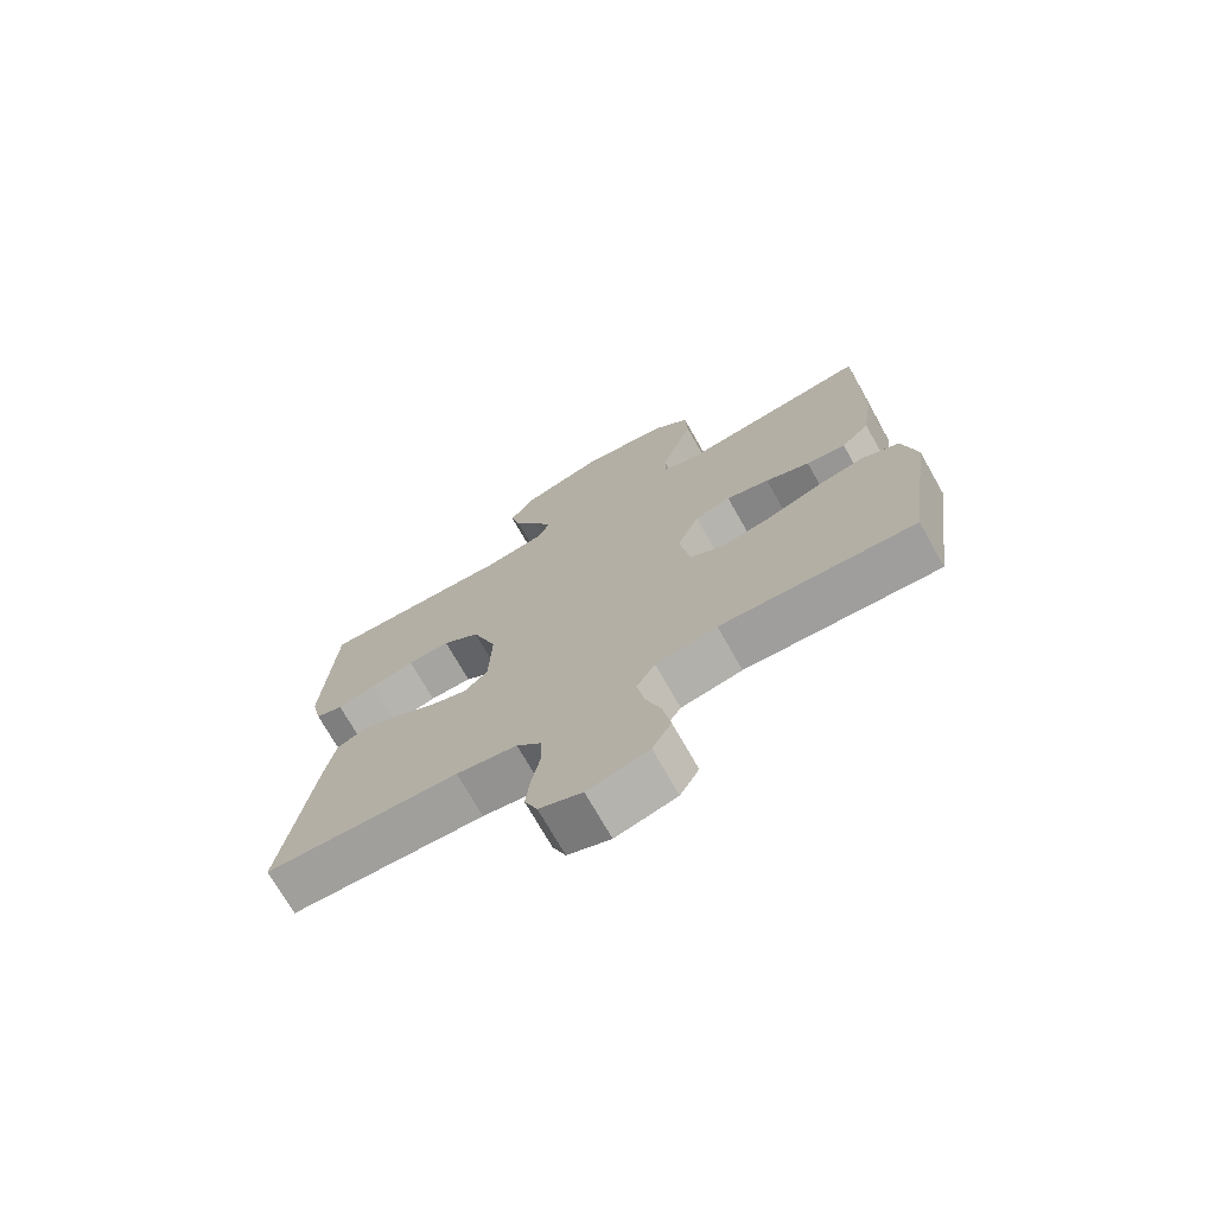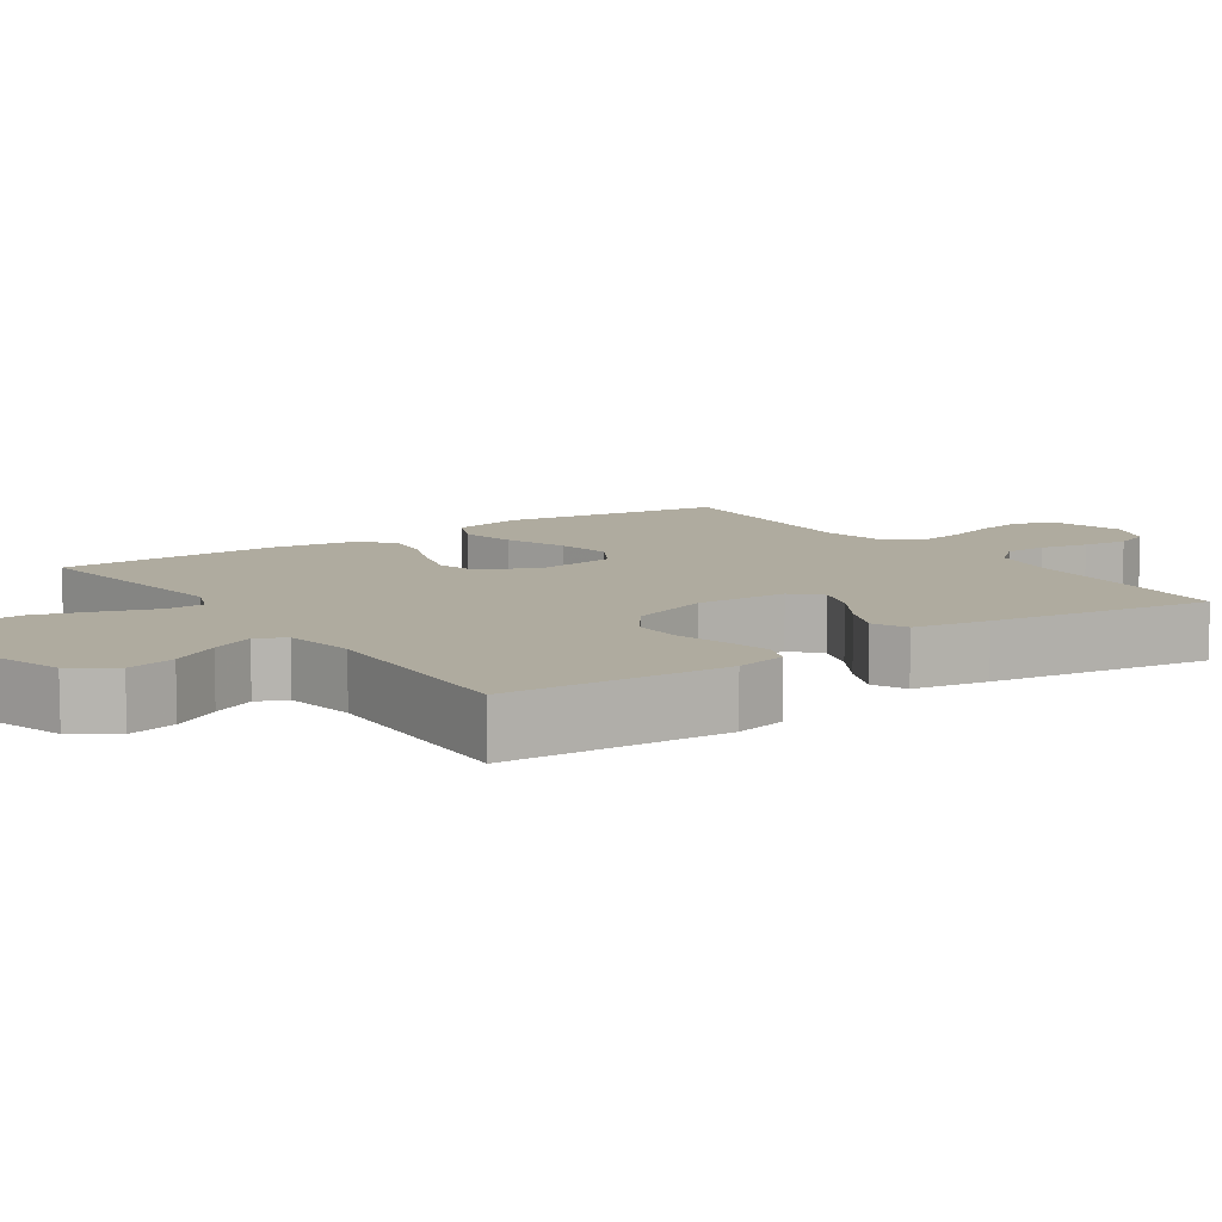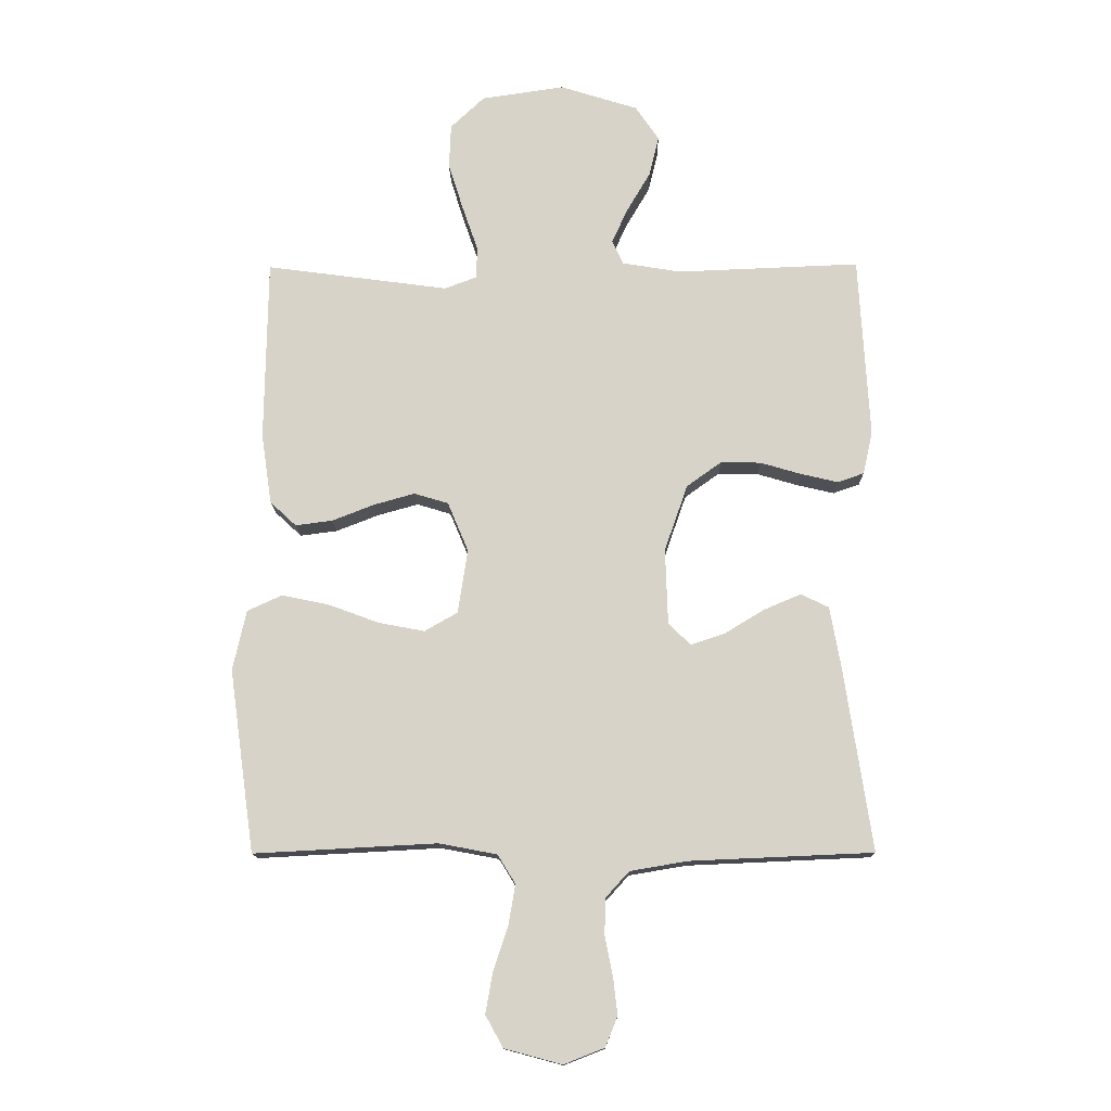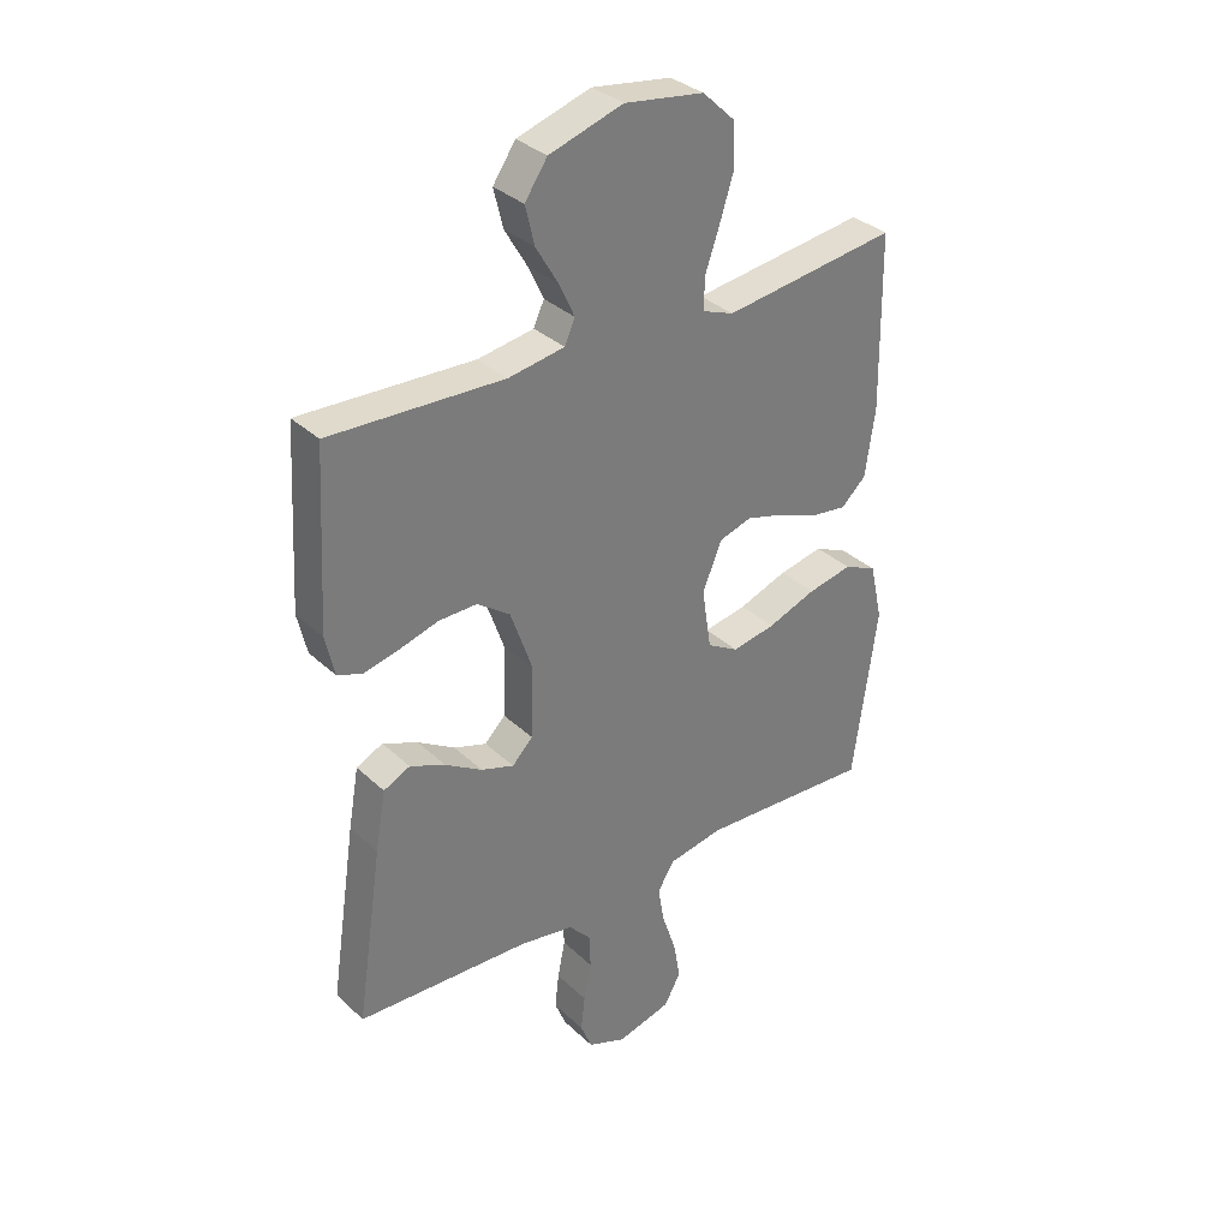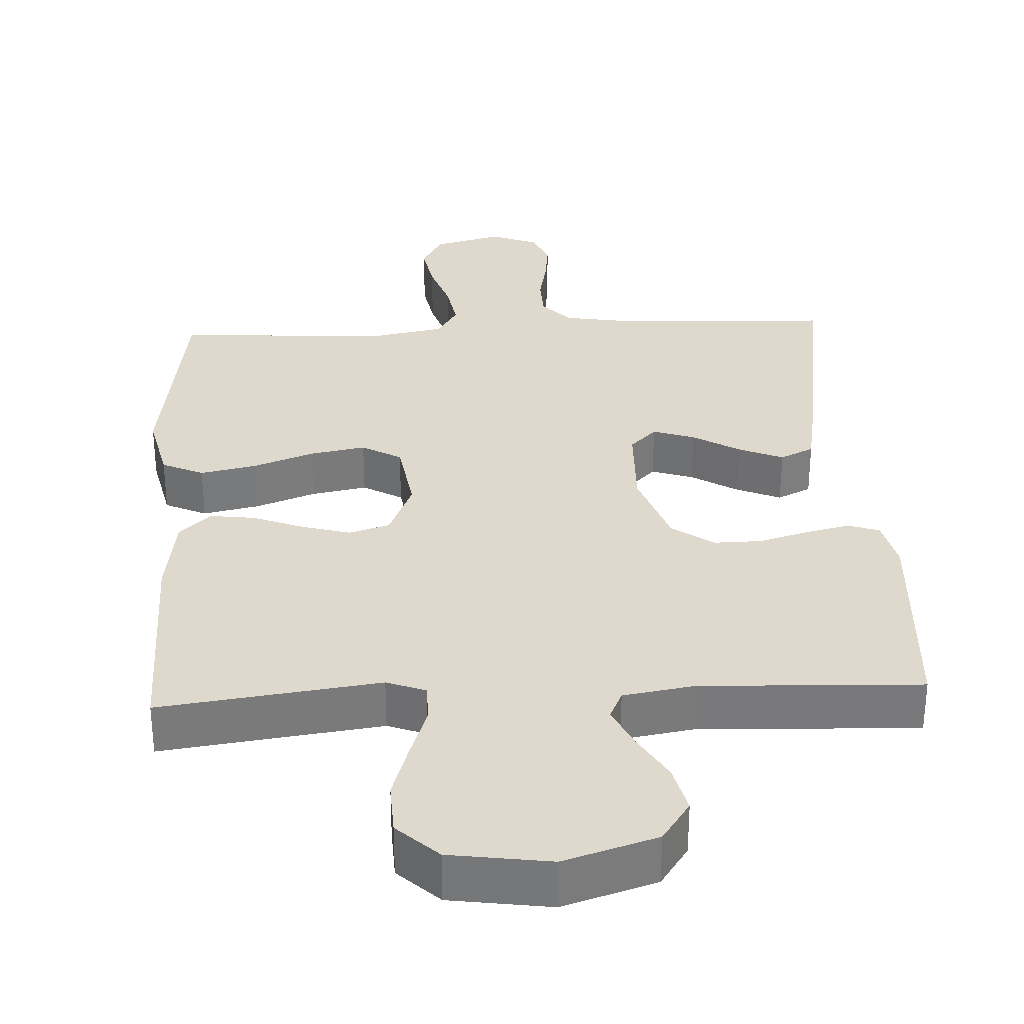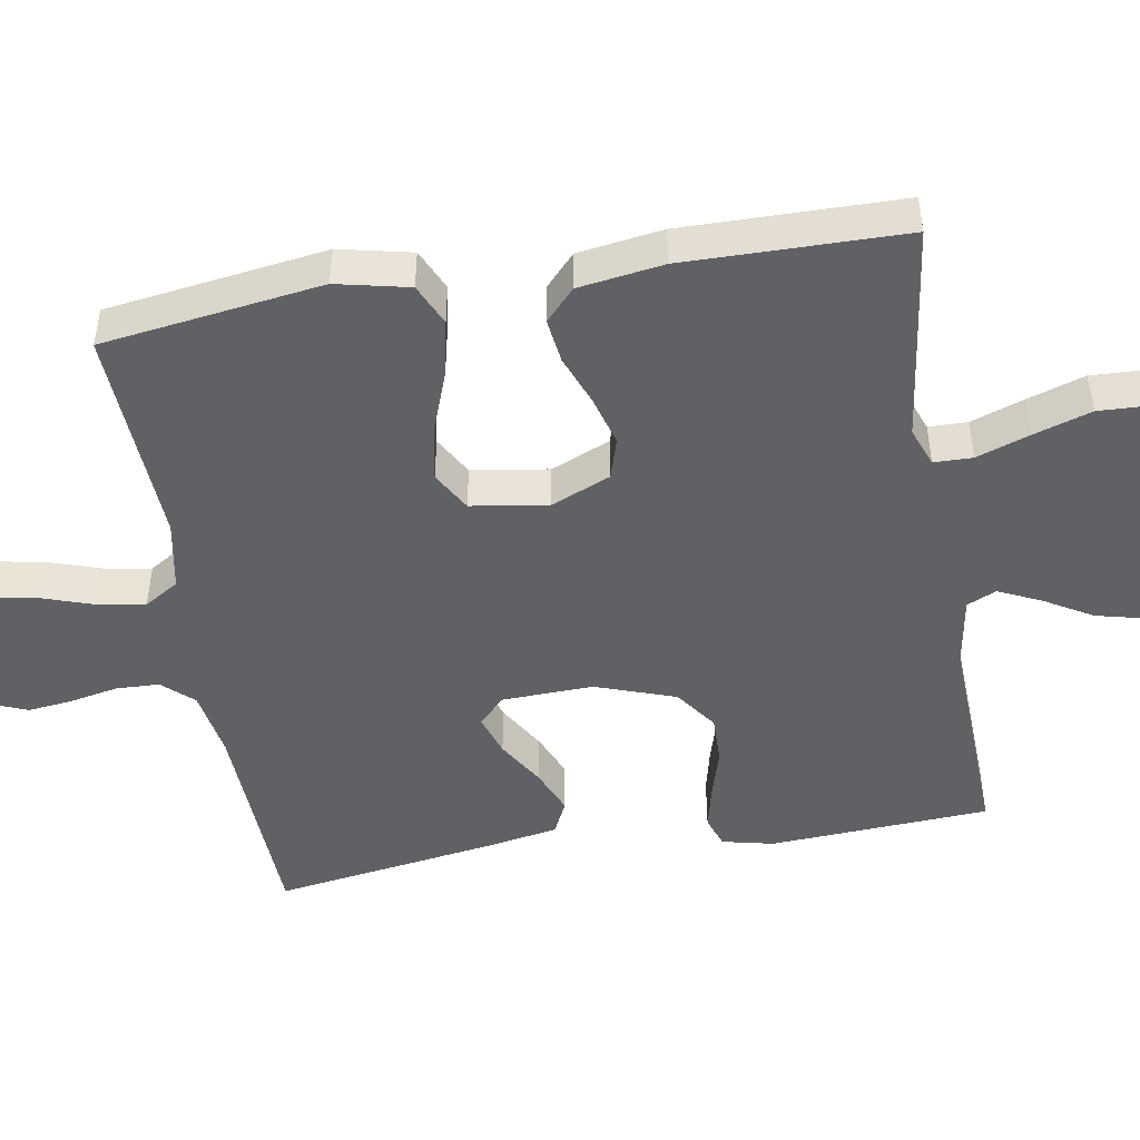
<metadata>
{"format":"obj","ext":"obj","renderer":"f3d","projection":"perspective","resolution":1024,"background":"white","views":[{"elev":-72.8,"azim":-150.4,"up":"+Z"},{"elev":9.6,"azim":55.6,"up":"+Y"},{"elev":-13.7,"azim":0.8,"up":"+Z"},{"elev":33.5,"azim":141.5,"up":"+Z"},{"elev":32.2,"azim":-2.9,"up":"+Y"},{"elev":-47.8,"azim":-80.4,"up":"+Y"}]}
</metadata>
<code>
v 0.5 0.07 -0.5
v 0.2 0.07 -0.513
v 0.106 0.07 -0.529
v 0.068 0.07 -0.571
v 0.066 0.07 -0.63
v 0.079 0.07 -0.695
v 0.086 0.07 -0.756
v 0.066 0.07 -0.805
v 0 0.07 -0.831
v -0.094 0.07 -0.806
v -0.123 0.07 -0.754
v -0.111 0.07 -0.686
v -0.087 0.07 -0.614
v -0.076 0.07 -0.549
v -0.105 0.07 -0.502
v -0.2 0.07 -0.484
v -0.5 0.07 -0.5
v -0.542 0.07 -0.2
v -0.52 0.07 -0.101
v -0.463 0.07 -0.075
v -0.386 0.07 -0.091
v -0.302 0.07 -0.122
v -0.227 0.07 -0.136
v -0.173 0.07 -0.105
v -0.157 0.07 0
v -0.191 0.07 0.081
v -0.247 0.07 0.098
v -0.314 0.07 0.079
v -0.383 0.07 0.052
v -0.444 0.07 0.044
v -0.487 0.07 0.084
v -0.504 0.07 0.2
v -0.5 0.07 0.5
v -0.2 0.07 0.46
v -0.147 0.07 0.48
v -0.146 0.07 0.533
v -0.171 0.07 0.605
v -0.196 0.07 0.684
v -0.193 0.07 0.757
v -0.137 0.07 0.81
v 0 0.07 0.83
v 0.127 0.07 0.79
v 0.166 0.07 0.733
v 0.15 0.07 0.667
v 0.112 0.07 0.602
v 0.085 0.07 0.544
v 0.103 0.07 0.504
v 0.2 0.07 0.488
v 0.5 0.07 0.5
v 0.517 0.07 0.2
v 0.501 0.07 0.13
v 0.458 0.07 0.115
v 0.398 0.07 0.129
v 0.33 0.07 0.149
v 0.264 0.07 0.15
v 0.207 0.07 0.109
v 0.169 0.07 0
v 0.173 0.07 -0.124
v 0.209 0.07 -0.16
v 0.266 0.07 -0.141
v 0.33 0.07 -0.102
v 0.391 0.07 -0.076
v 0.437 0.07 -0.098
v 0.455 0.07 -0.2
v 0.5 0 -0.5
v 0.2 0 -0.513
v 0.106 0 -0.529
v 0.068 0 -0.571
v 0.066 0 -0.63
v 0.079 0 -0.695
v 0.086 0 -0.756
v 0.066 0 -0.805
v 0 0 -0.831
v -0.094 0 -0.806
v -0.123 0 -0.754
v -0.111 0 -0.686
v -0.087 0 -0.614
v -0.076 0 -0.549
v -0.105 0 -0.502
v -0.2 0 -0.484
v -0.5 0 -0.5
v -0.542 0 -0.2
v -0.52 0 -0.101
v -0.463 0 -0.075
v -0.386 0 -0.091
v -0.302 0 -0.122
v -0.227 0 -0.136
v -0.173 0 -0.105
v -0.157 0 0
v -0.191 0 0.081
v -0.247 0 0.098
v -0.314 0 0.079
v -0.383 0 0.052
v -0.444 0 0.044
v -0.487 0 0.084
v -0.504 0 0.2
v -0.5 0 0.5
v -0.2 0 0.46
v -0.147 0 0.48
v -0.146 0 0.533
v -0.171 0 0.605
v -0.196 0 0.684
v -0.193 0 0.757
v -0.137 0 0.81
v 0 0 0.83
v 0.127 0 0.79
v 0.166 0 0.733
v 0.15 0 0.667
v 0.112 0 0.602
v 0.085 0 0.544
v 0.103 0 0.504
v 0.2 0 0.488
v 0.5 0 0.5
v 0.517 0 0.2
v 0.501 0 0.13
v 0.458 0 0.115
v 0.398 0 0.129
v 0.33 0 0.149
v 0.264 0 0.15
v 0.207 0 0.109
v 0.169 0 0
v 0.173 0 -0.124
v 0.209 0 -0.16
v 0.266 0 -0.141
v 0.33 0 -0.102
v 0.391 0 -0.076
v 0.437 0 -0.098
v 0.455 0 -0.2
f 64 1 2
f 63 64 2
f 62 63 2
f 61 62 2
f 60 61 2
f 59 60 2 3
f 58 59 3 4
f 57 58 4
f 52 53 54
f 51 52 54
f 50 51 54
f 49 50 54
f 48 49 54
f 47 48 54 55
f 43 44 45
f 42 43 45
f 41 42 45
f 40 41 45
f 39 40 45
f 38 39 45
f 37 38 45
f 36 37 45
f 35 36 45 46
f 34 35 46 47
f 32 33 34
f 31 32 34
f 30 31 34
f 29 30 34
f 28 29 34
f 27 28 34 47
f 20 21 22
f 19 20 22
f 18 19 22
f 17 18 22
f 16 17 22
f 15 16 22 23
f 14 15 23 24
f 11 12 13
f 10 11 13
f 9 10 13
f 8 9 13
f 7 8 13
f 6 7 13
f 5 6 13
f 4 5 13 14
f 14 24 25
f 4 14 25
f 57 4 25
f 47 55 56
f 27 47 56
f 26 27 56
f 25 26 56 57
f 66 65 128
f 66 128 127
f 66 127 126
f 66 126 125
f 66 125 124
f 67 66 124 123
f 68 67 123 122
f 68 122 121
f 118 117 116
f 118 116 115
f 118 115 114
f 118 114 113
f 118 113 112
f 119 118 112 111
f 109 108 107
f 109 107 106
f 109 106 105
f 109 105 104
f 109 104 103
f 109 103 102
f 109 102 101
f 109 101 100
f 110 109 100 99
f 111 110 99 98
f 98 97 96
f 98 96 95
f 98 95 94
f 98 94 93
f 98 93 92
f 111 98 92 91
f 86 85 84
f 86 84 83
f 86 83 82
f 86 82 81
f 86 81 80
f 87 86 80 79
f 88 87 79 78
f 77 76 75
f 77 75 74
f 77 74 73
f 77 73 72
f 77 72 71
f 77 71 70
f 77 70 69
f 78 77 69 68
f 89 88 78
f 89 78 68
f 89 68 121
f 120 119 111
f 120 111 91
f 120 91 90
f 121 120 90 89
f 1 65 66 2
f 2 66 67 3
f 3 67 68 4
f 4 68 69 5
f 5 69 70 6
f 6 70 71 7
f 7 71 72 8
f 8 72 73 9
f 9 73 74 10
f 10 74 75 11
f 11 75 76 12
f 12 76 77 13
f 13 77 78 14
f 14 78 79 15
f 15 79 80 16
f 16 80 81 17
f 17 81 82 18
f 18 82 83 19
f 19 83 84 20
f 20 84 85 21
f 21 85 86 22
f 22 86 87 23
f 23 87 88 24
f 24 88 89 25
f 25 89 90 26
f 26 90 91 27
f 27 91 92 28
f 28 92 93 29
f 29 93 94 30
f 30 94 95 31
f 31 95 96 32
f 32 96 97 33
f 33 97 98 34
f 34 98 99 35
f 35 99 100 36
f 36 100 101 37
f 37 101 102 38
f 38 102 103 39
f 39 103 104 40
f 40 104 105 41
f 41 105 106 42
f 42 106 107 43
f 43 107 108 44
f 44 108 109 45
f 45 109 110 46
f 46 110 111 47
f 47 111 112 48
f 48 112 113 49
f 49 113 114 50
f 50 114 115 51
f 51 115 116 52
f 52 116 117 53
f 53 117 118 54
f 54 118 119 55
f 55 119 120 56
f 56 120 121 57
f 57 121 122 58
f 58 122 123 59
f 59 123 124 60
f 60 124 125 61
f 61 125 126 62
f 62 126 127 63
f 63 127 128 64
f 64 128 65 1

</code>
